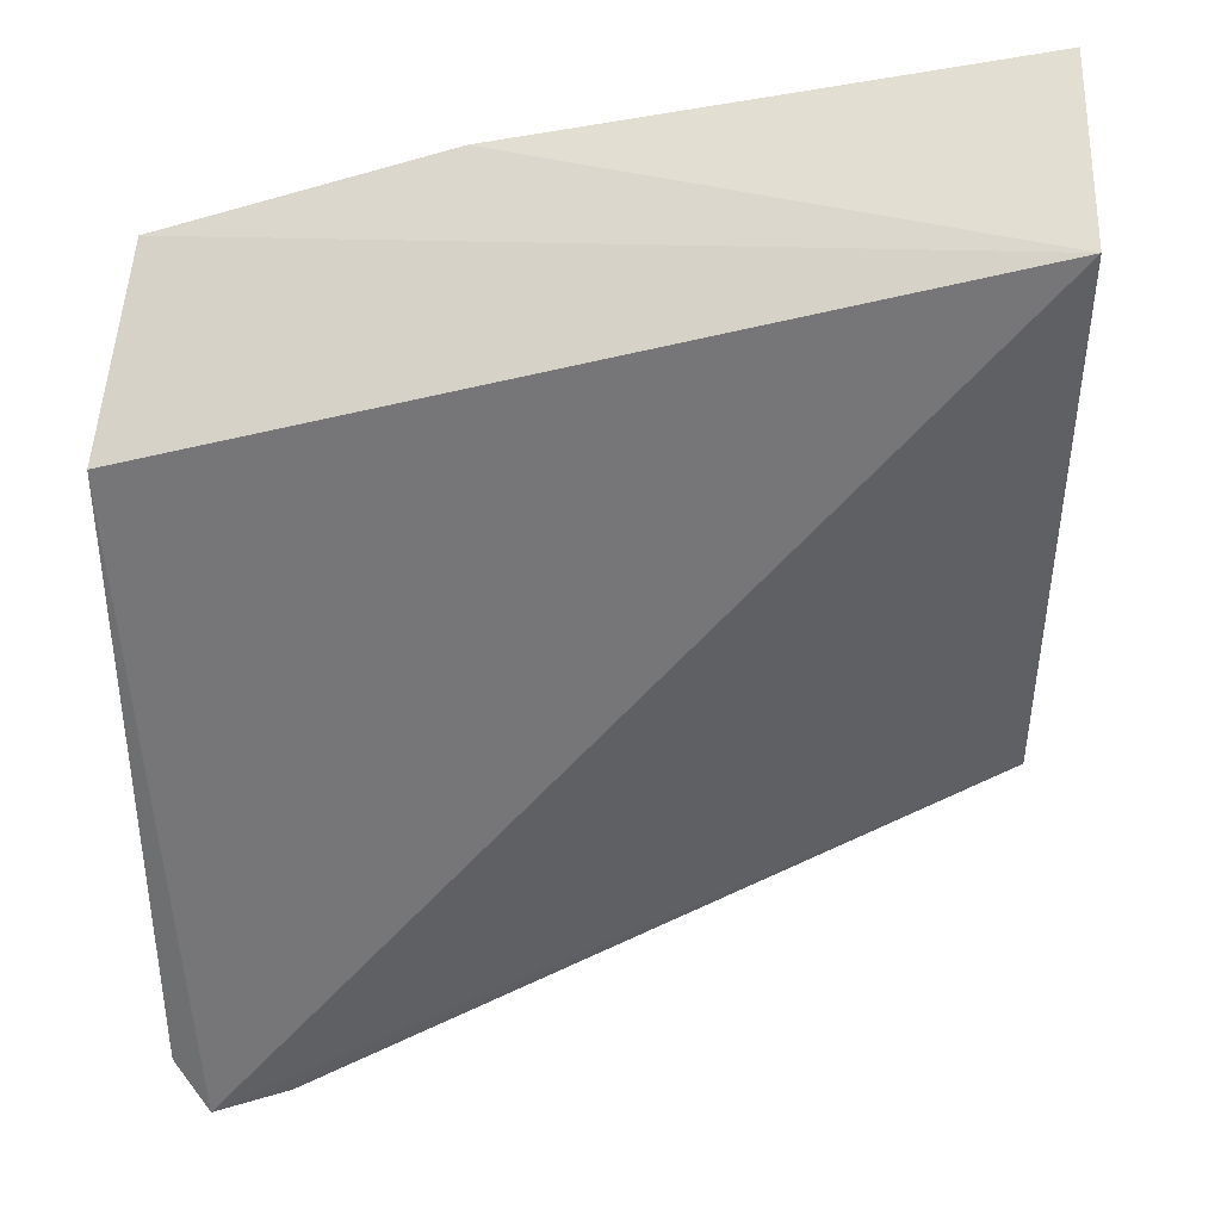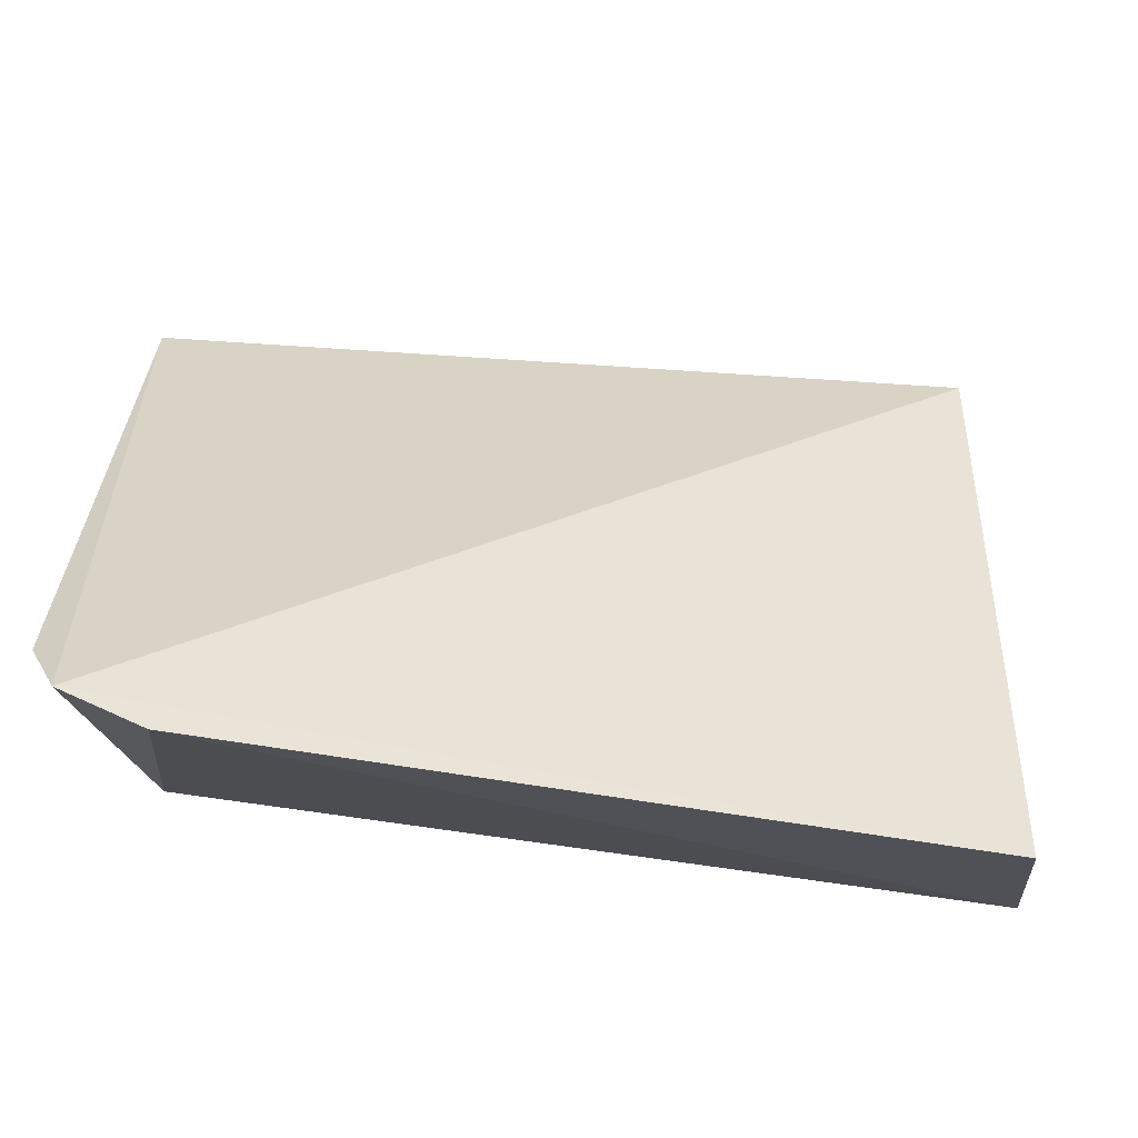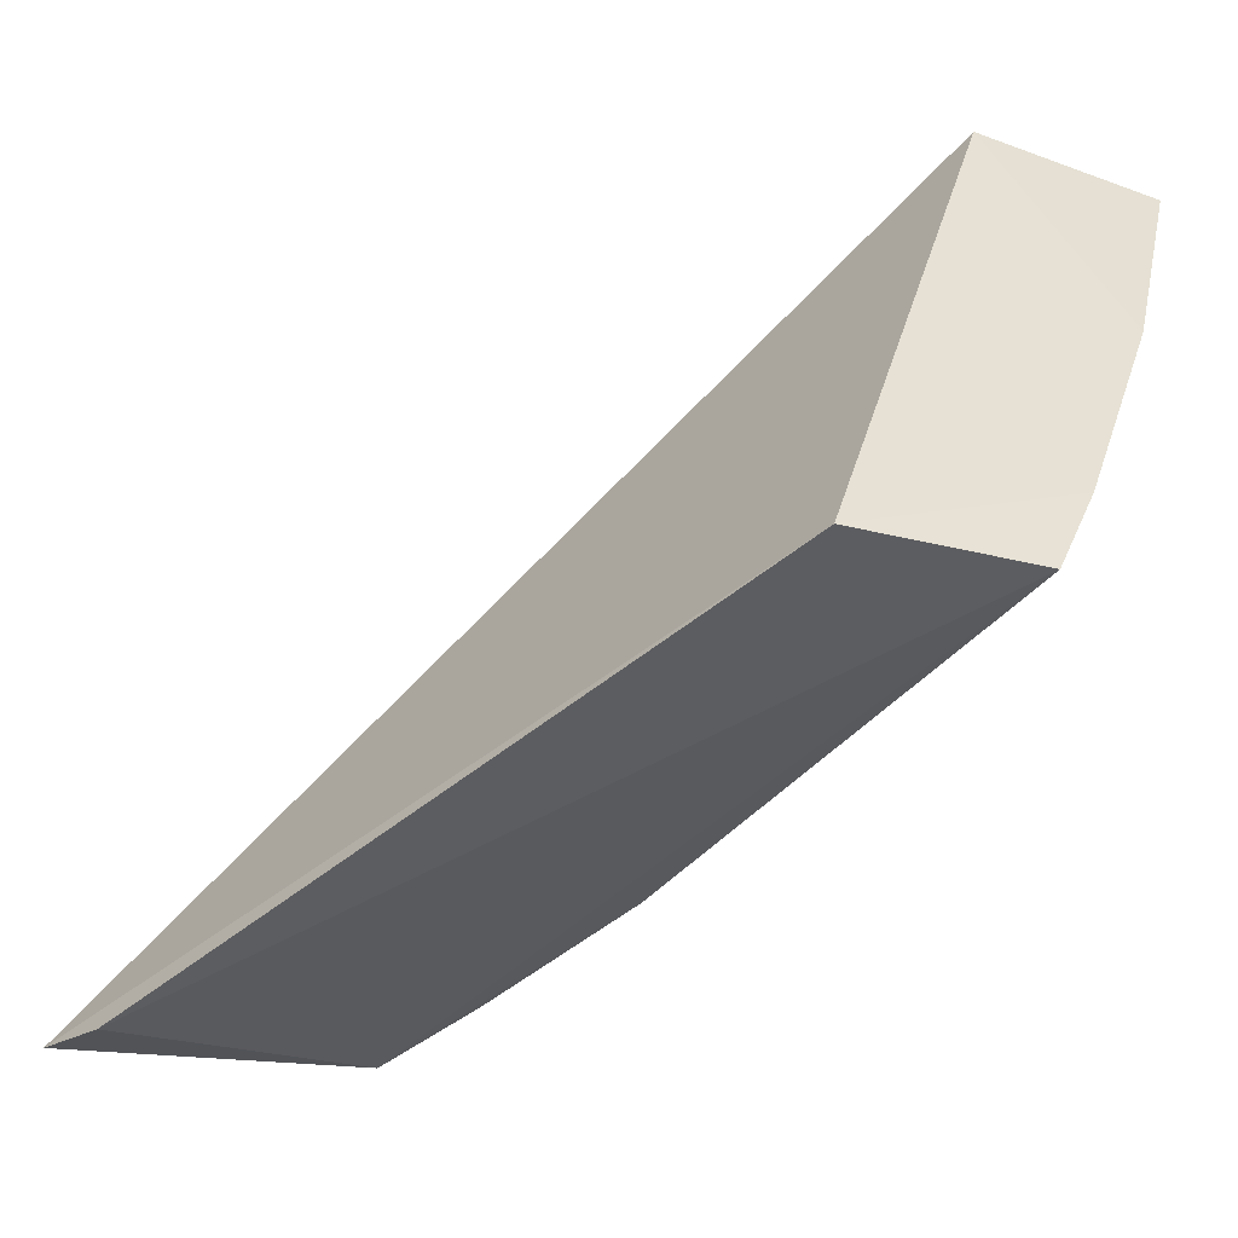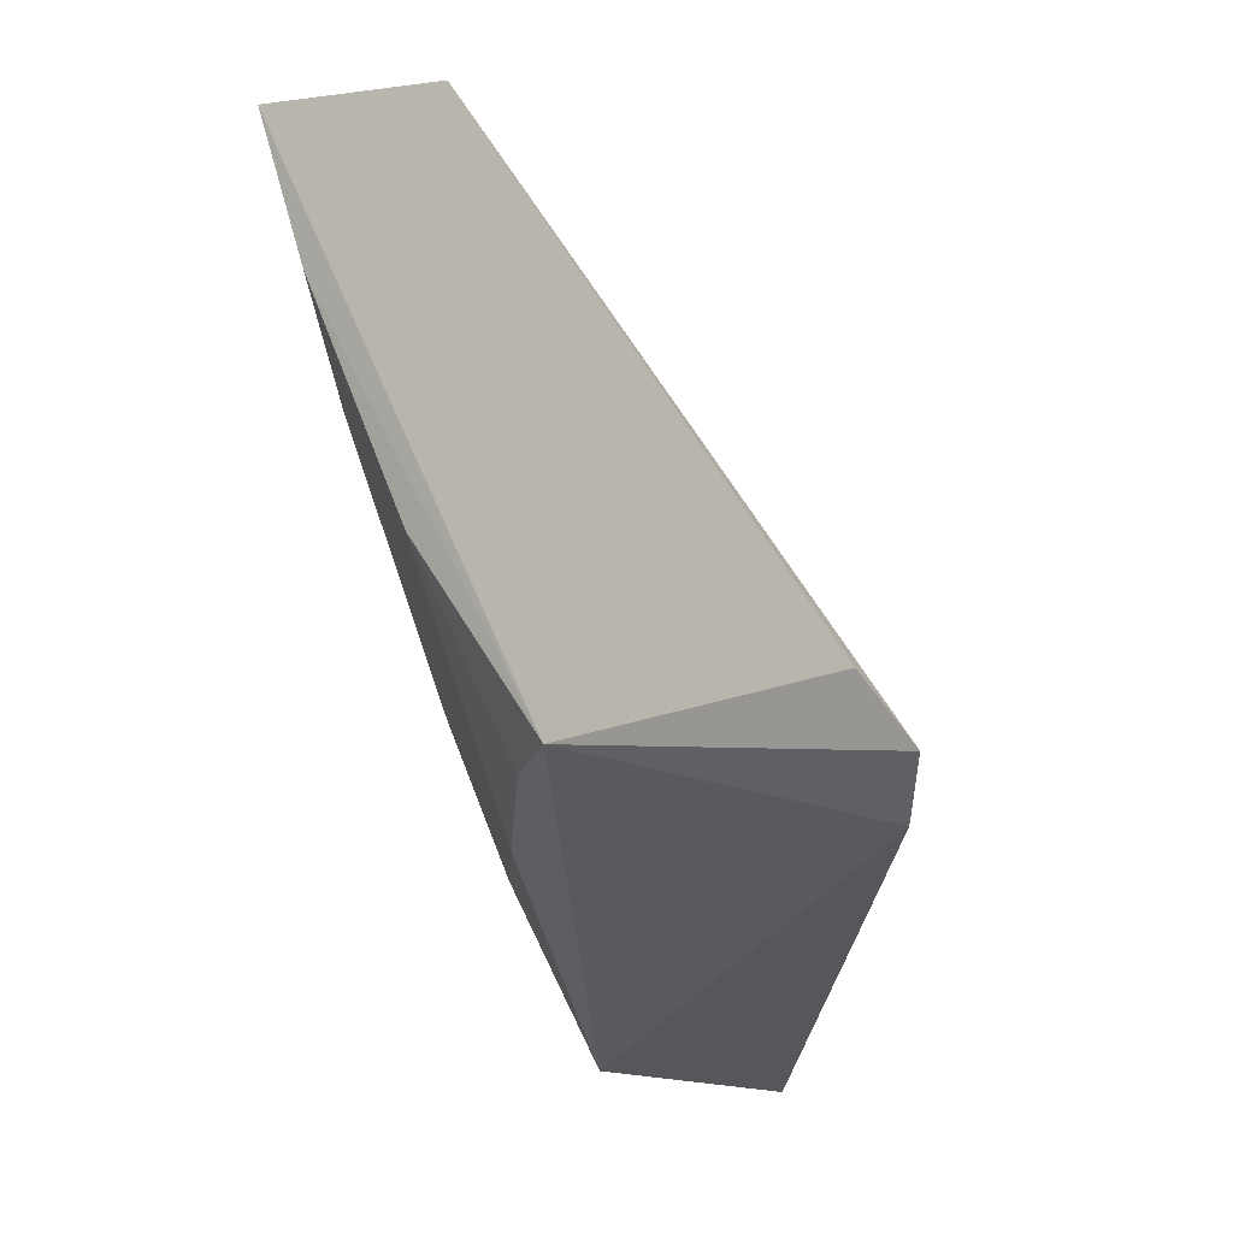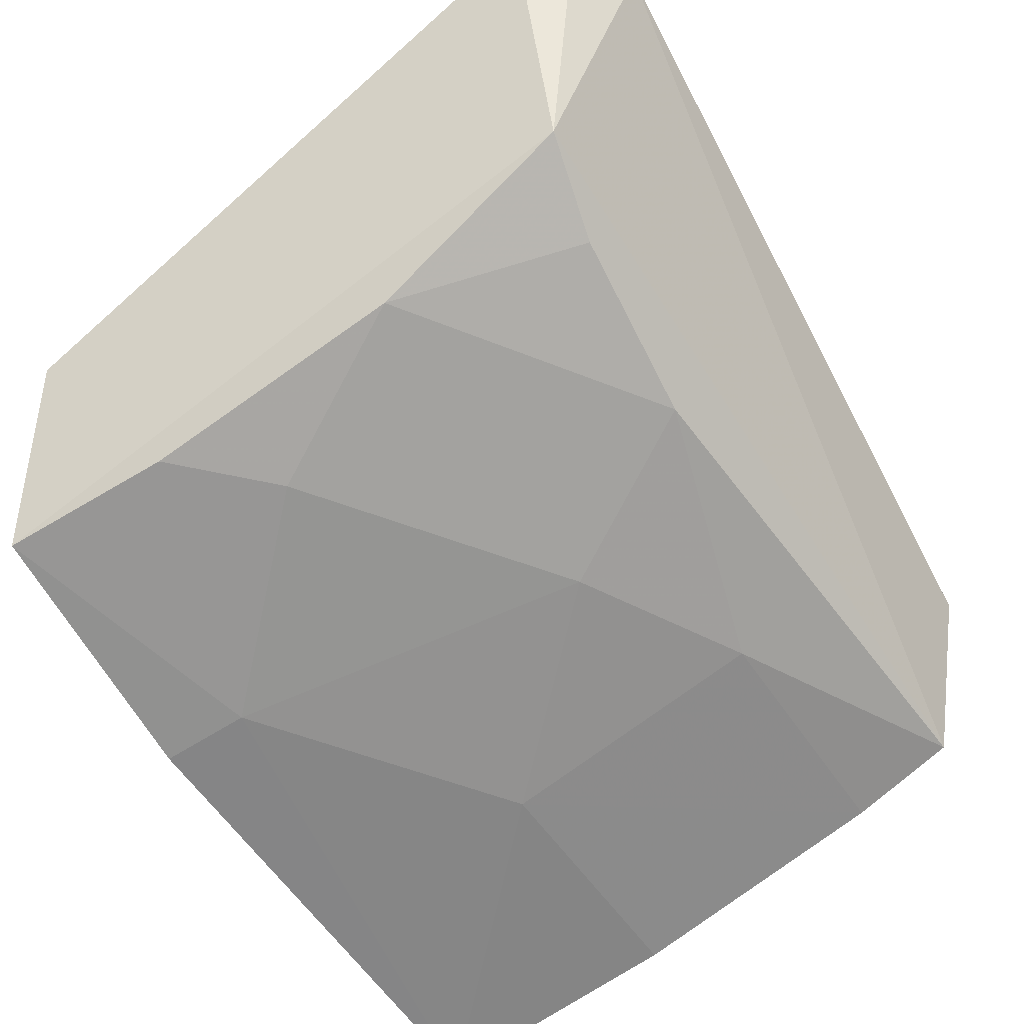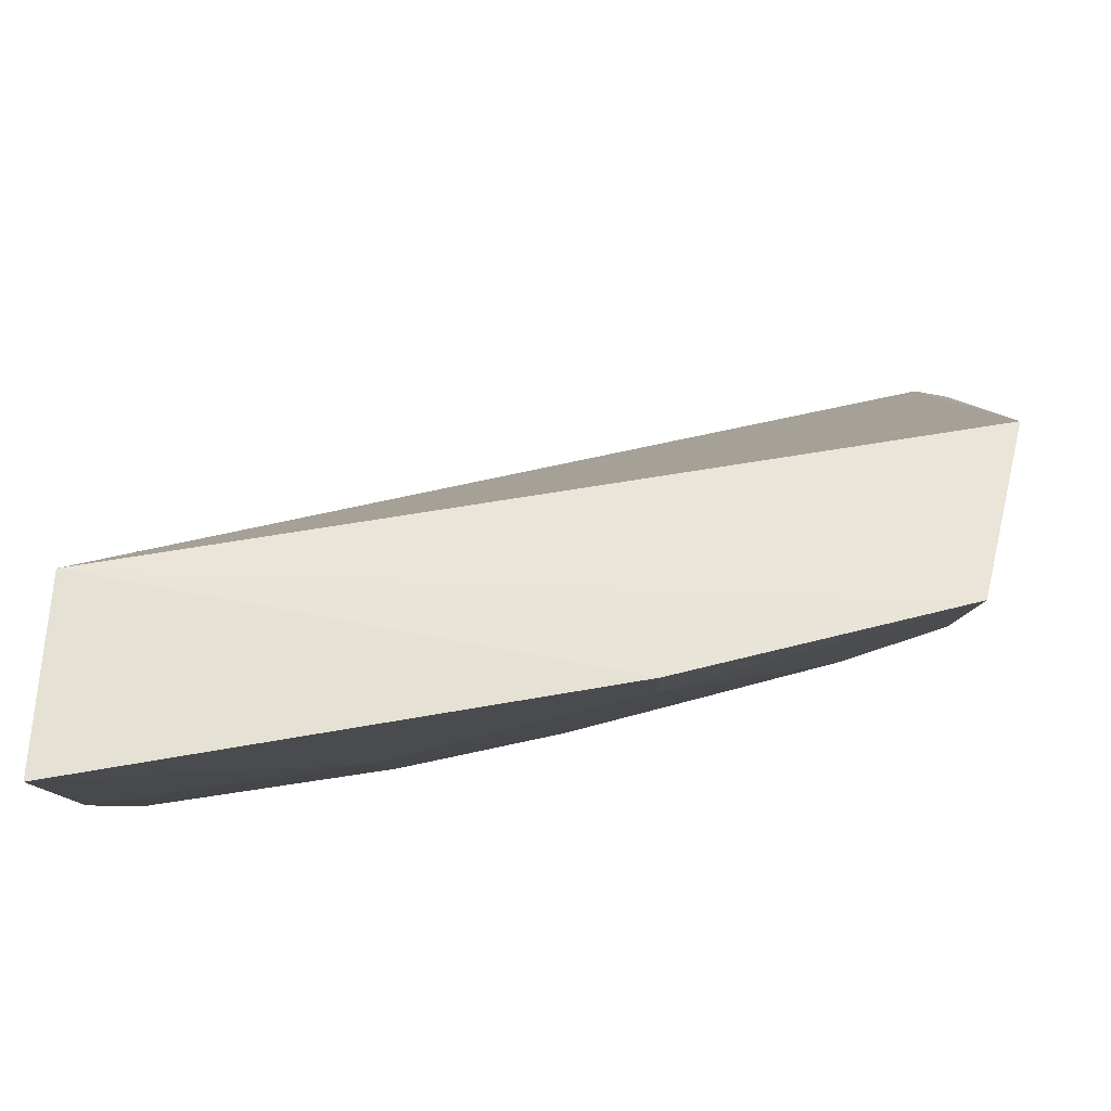
<metadata>
{"format":"obj","ext":"obj","renderer":"f3d","projection":"perspective","resolution":1024,"background":"white","views":[{"elev":64.1,"azim":-3.9,"up":"+Y"},{"elev":-32.2,"azim":1.2,"up":"+Y"},{"elev":-48.3,"azim":63.1,"up":"+Y"},{"elev":-24.3,"azim":-72.6,"up":"+Y"},{"elev":-47.2,"azim":-58.7,"up":"+Z"},{"elev":-24.2,"azim":-177.6,"up":"+Z"}]}
</metadata>
<code>
v -0.04893 -0.07191 0.02963
v -0.02029 -0.07227 0.01886
v -0.02018 -0.0495 0.01237
v -0.03834 -0.04841 0.008104
v -0.04409 -0.06937 0.01761
v -0.01968 -0.0579 0.007679
v -0.04957 -0.05026 0.01713
v -0.0463 -0.07283 0.02876
v -0.01971 -0.06716 0.01078
v -0.0199 -0.04899 0.005399
v -0.04791 -0.04862 0.01046
v -0.01992 -0.0709 0.01224
v -0.0475 -0.06998 0.01952
v -0.03501 -0.06356 0.01203
v -0.0289 -0.05747 0.00883
v -0.03784 -0.06915 0.01522
v -0.04701 -0.06301 0.01528
v -0.04994 -0.06996 0.02833
v -0.02881 -0.06682 0.01195
v -0.04417 -0.05731 0.01203
v -0.0382 -0.05142 0.008792
v -0.0474 -0.05428 0.01198
f 1 2 3
f 7 1 3
f 8 2 1
f 9 6 3
f 9 3 2
f 10 4 3
f 10 3 6
f 11 7 3
f 11 3 4
f 12 2 8
f 12 9 2
f 13 8 1
f 13 12 8
f 13 7 11
f 15 10 6
f 15 6 9
f 16 13 5
f 16 12 13
f 17 5 13
f 17 16 5
f 17 14 16
f 18 13 1
f 18 1 7
f 18 7 13
f 19 9 12
f 19 16 14
f 19 12 16
f 19 15 9
f 19 14 15
f 20 14 17
f 21 4 10
f 21 10 15
f 21 15 14
f 21 14 20
f 21 11 4
f 22 17 13
f 22 13 11
f 22 20 17
f 22 21 20
f 22 11 21

</code>
